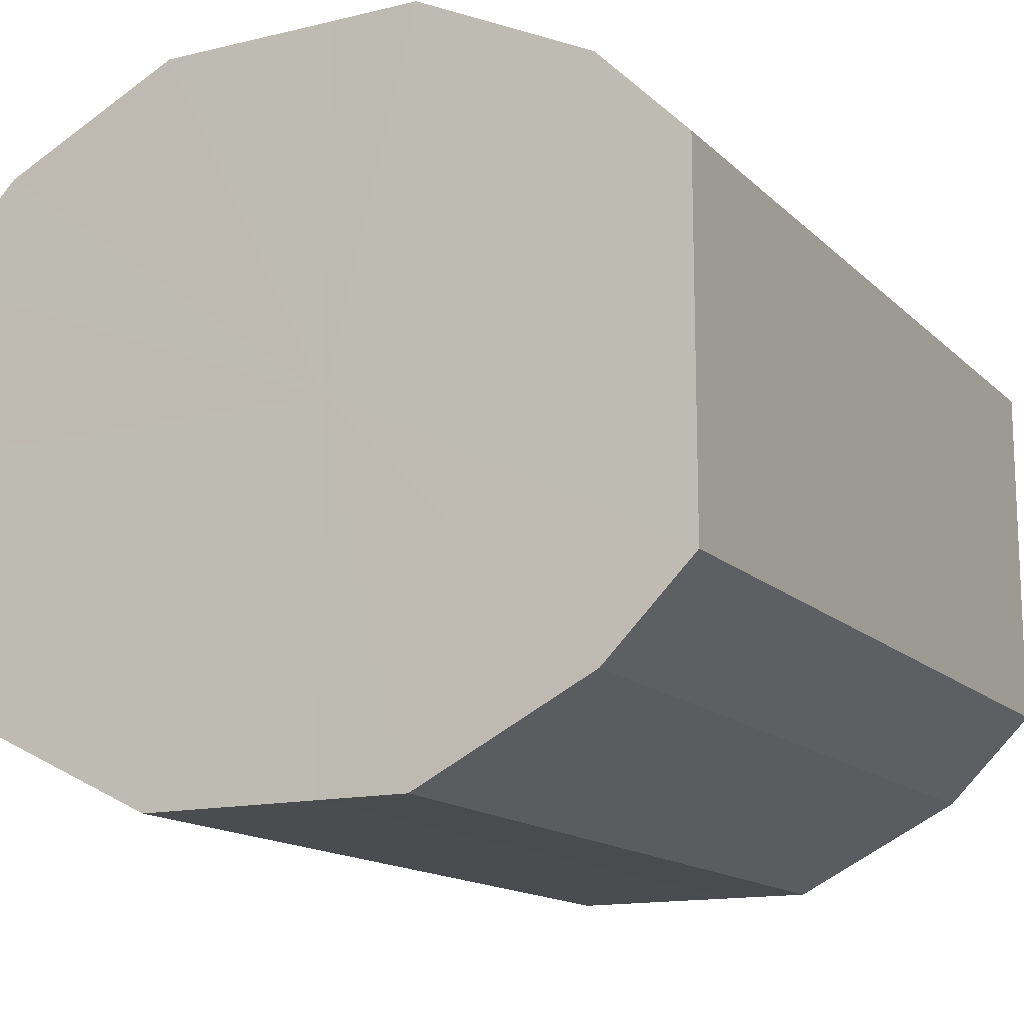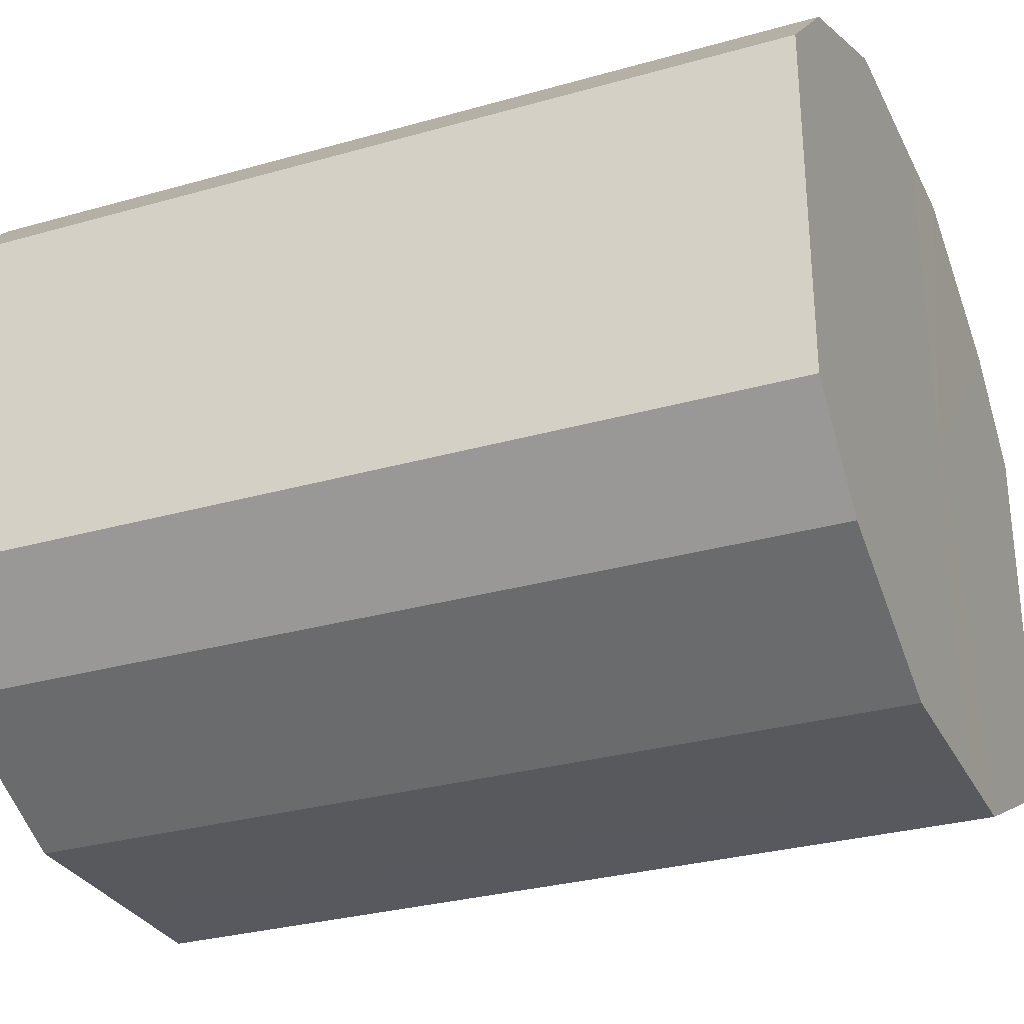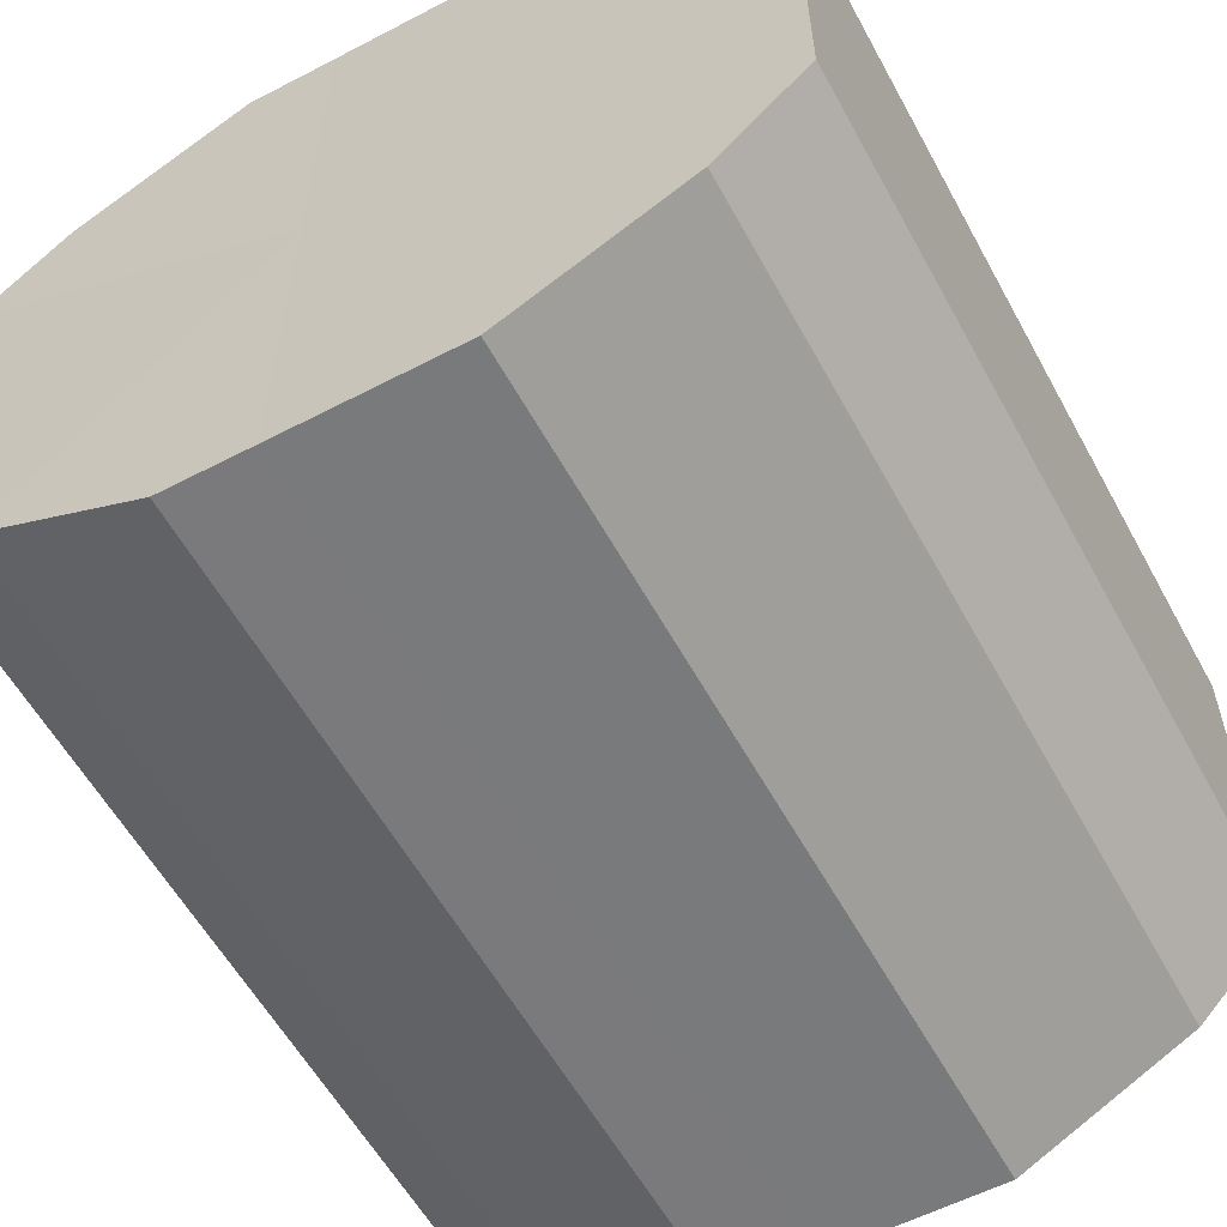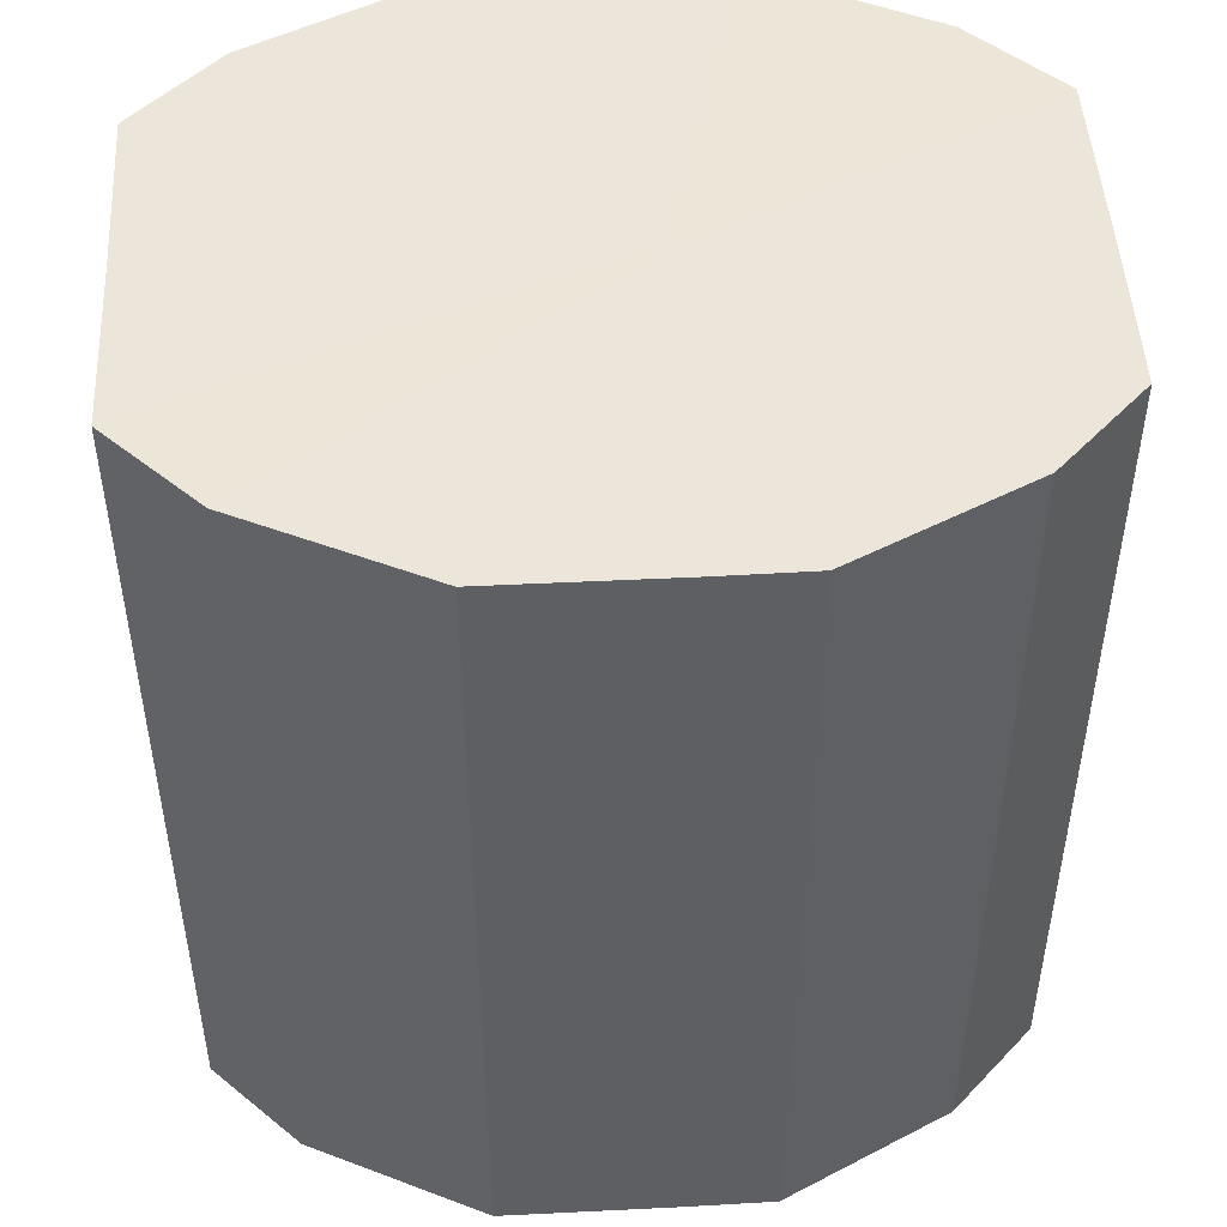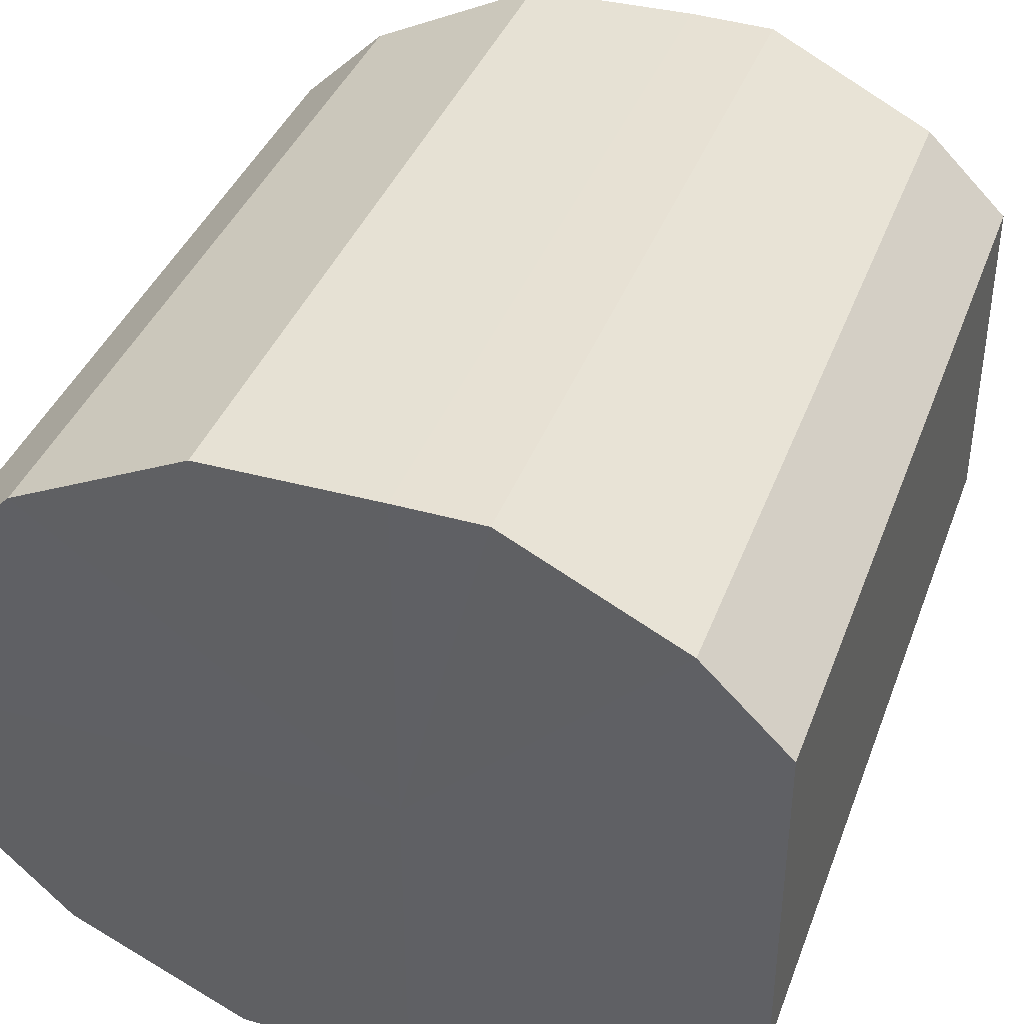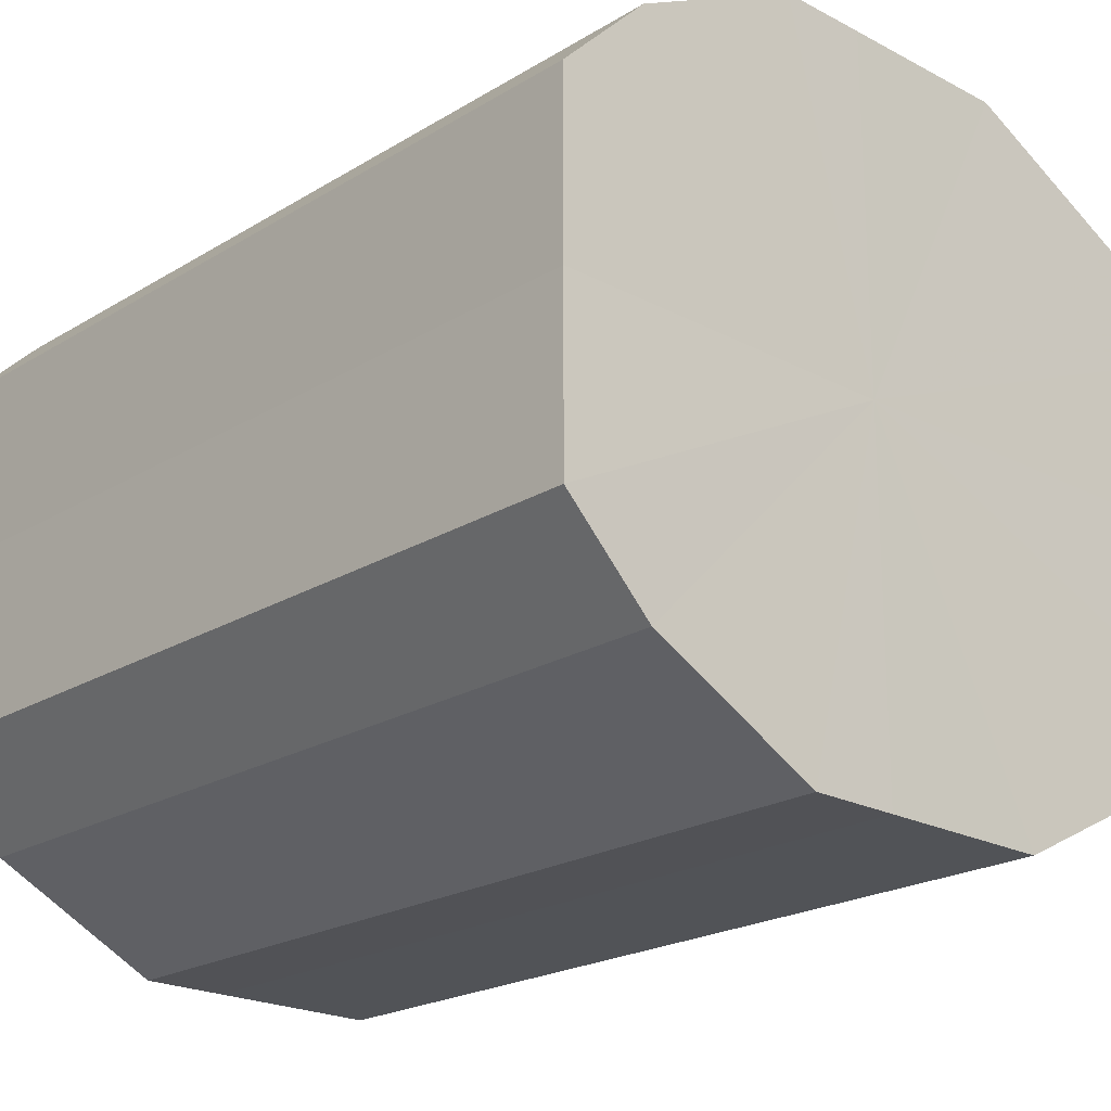
<metadata>
{"format":"obj","ext":"obj","renderer":"f3d","projection":"perspective","resolution":1024,"background":"white","views":[{"elev":-14.5,"azim":-152.0,"up":"+Y"},{"elev":-30.0,"azim":112.5,"up":"+Y"},{"elev":-58.1,"azim":28.6,"up":"+Y"},{"elev":48.3,"azim":176.7,"up":"+Z"},{"elev":39.1,"azim":-160.6,"up":"+Y"},{"elev":-21.5,"azim":-43.1,"up":"+Y"}]}
</metadata>
<code>
o 9323
v 2165 1876 17.56
v 2165 1876 17.56
v 2165 1876 17.66
v 2165 1876 17.56
v 2165 1876 17.66
v 2165 1876 17.56
v 2165 1876 17.66
v 2165 1876 17.56
v 2165 1876 17.66
v 2165 1876 17.56
v 2165 1876 17.66
v 2165 1876 17.56
v 2165 1876 17.66
v 2165 1876 17.56
v 2165 1876 17.66
v 2165 1876 17.56
v 2165 1876 17.66
v 2165 1876 17.56
v 2165 1876 17.66
v 2165 1876 17.56
v 2165 1876 17.66
v 2165 1876 17.56
v 2165 1876 17.66
v 2165 1876 17.56
v 2165 1876 17.66
v 2165 1876 17.56
v 2165 1876 17.66
v 2165 1876 17.56
v 2165 1876 17.66
v 2165 1876 17.56
v 2165 1876 17.66
v 2165 1876 17.66
v 2165 1876 17.66
v 2165 1876 17.56
v 2165 1876 17.66
v 2165 1876 17.56
v 2165 1876 17.66
v 2165 1876 17.66
v 2165 1876 17.56
v 2165 1876 17.66
v 2165 1876 17.56
v 2165 1876 17.56
v 2165 1876 17.66
v 2165 1876 17.66
v 2165 1876 17.56
v 2165 1876 17.66
v 2165 1876 17.56
v 2165 1876 17.56
v 2165 1876 17.66
v 2165 1876 17.66
v 2165 1876 17.56
v 2165 1876 17.66
v 2165 1876 17.56
v 2165 1876 17.56
v 2165 1876 17.66
v 2165 1876 17.66
v 2165 1876 17.56
v 2165 1876 17.66
v 2165 1876 17.56
v 2165 1876 17.56
v 2165 1876 17.66
v 2165 1876 17.66
v 2165 1876 17.56
v 2165 1876 17.56
v 2165 1876 17.56
v 2165 1876 17.56
v 2165 1876 17.56
v 2165 1876 17.56
v 2165 1876 17.56
v 2165 1876 17.56
v 2165 1876 17.56
v 2165 1876 17.56
v 2165 1876 17.56
v 2165 1876 17.56
v 2165 1876 17.56
v 2165 1876 17.56
v 2165 1876 17.56
v 2165 1876 17.56
v 2165 1876 17.56
v 2165 1876 17.56
v 2165 1876 17.56
v 2165 1876 17.66
v 2165 1876 17.66
v 2165 1876 17.66
v 2165 1876 17.66
v 2165 1876 17.66
v 2165 1876 17.66
v 2165 1876 17.66
v 2165 1876 17.66
v 2165 1876 17.66
v 2165 1876 17.66
v 2165 1876 17.66
v 2165 1876 17.66
v 2165 1876 17.66
v 2165 1876 17.66
v 2165 1876 17.66
v 2165 1876 17.66
v 2165 1876 17.66
f 1 2 3
f 2 4 5
f 6 1 7
f 4 8 9
f 10 6 11
f 8 12 13
f 14 10 15
f 12 16 17
f 18 14 19
f 16 20 21
f 22 18 23
f 20 24 25
f 26 22 27
f 24 28 29
f 30 26 31
f 28 30 32
f 33 34 35
f 35 36 37
f 38 39 33
f 40 41 38
f 37 42 43
f 44 45 40
f 46 47 44
f 43 48 49
f 50 51 46
f 52 53 50
f 49 54 55
f 56 57 52
f 58 59 56
f 55 60 61
f 62 63 58
f 61 64 62
f 65 66 67
f 65 68 66
f 65 67 69
f 65 70 68
f 65 69 71
f 65 72 70
f 65 71 73
f 65 74 72
f 65 73 75
f 65 76 74
f 65 75 77
f 65 78 76
f 65 77 79
f 65 80 78
f 65 79 81
f 65 81 80
f 82 83 84
f 82 85 83
f 82 84 86
f 82 87 85
f 82 86 88
f 82 89 87
f 82 88 90
f 82 91 89
f 82 90 92
f 82 93 91
f 82 92 94
f 82 95 93
f 82 94 96
f 82 97 95
f 82 96 98
f 82 98 97

</code>
